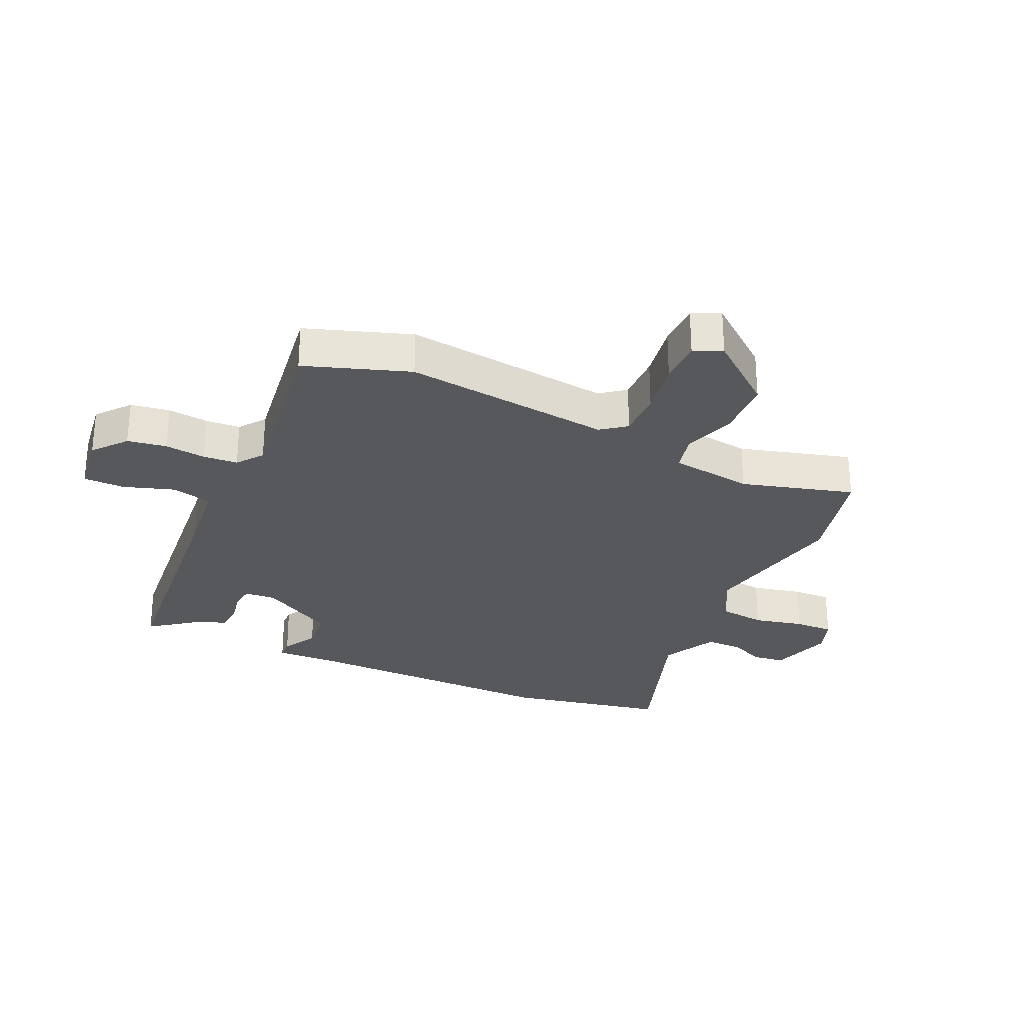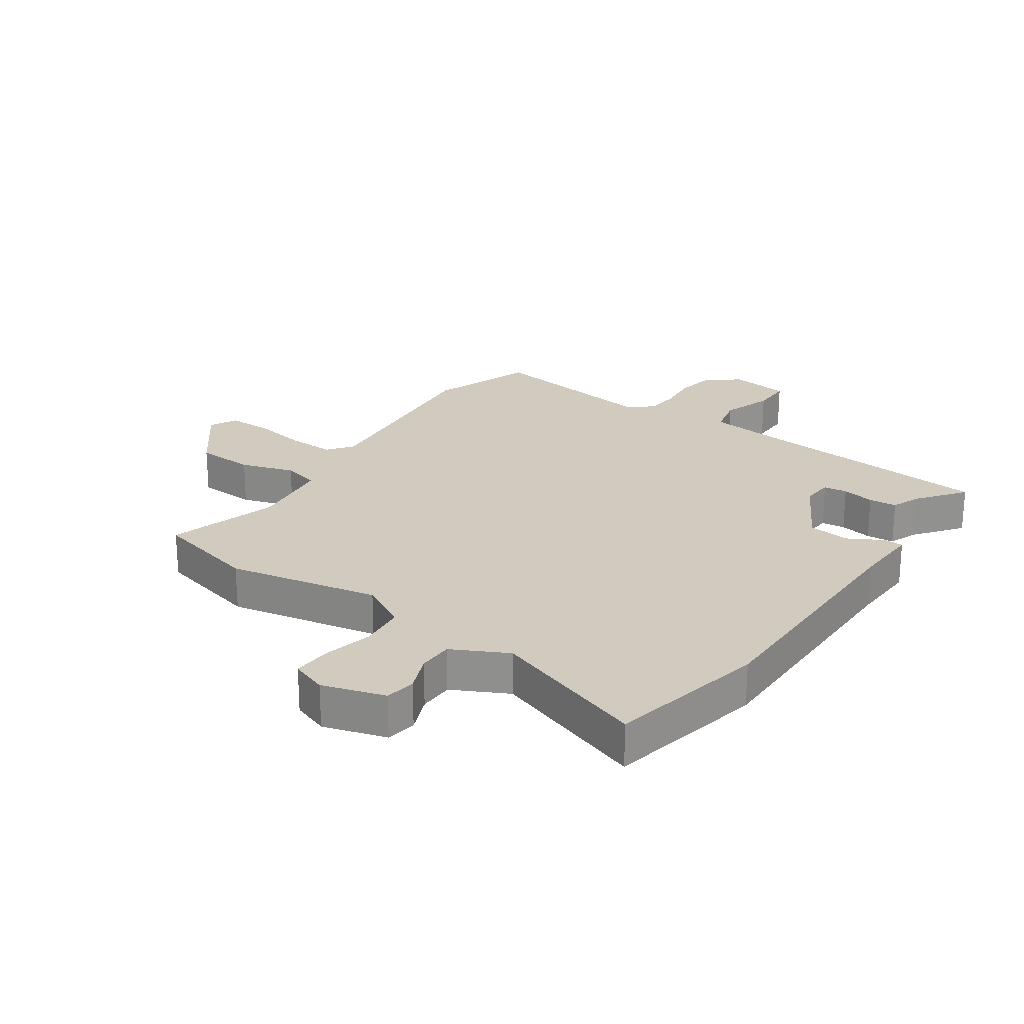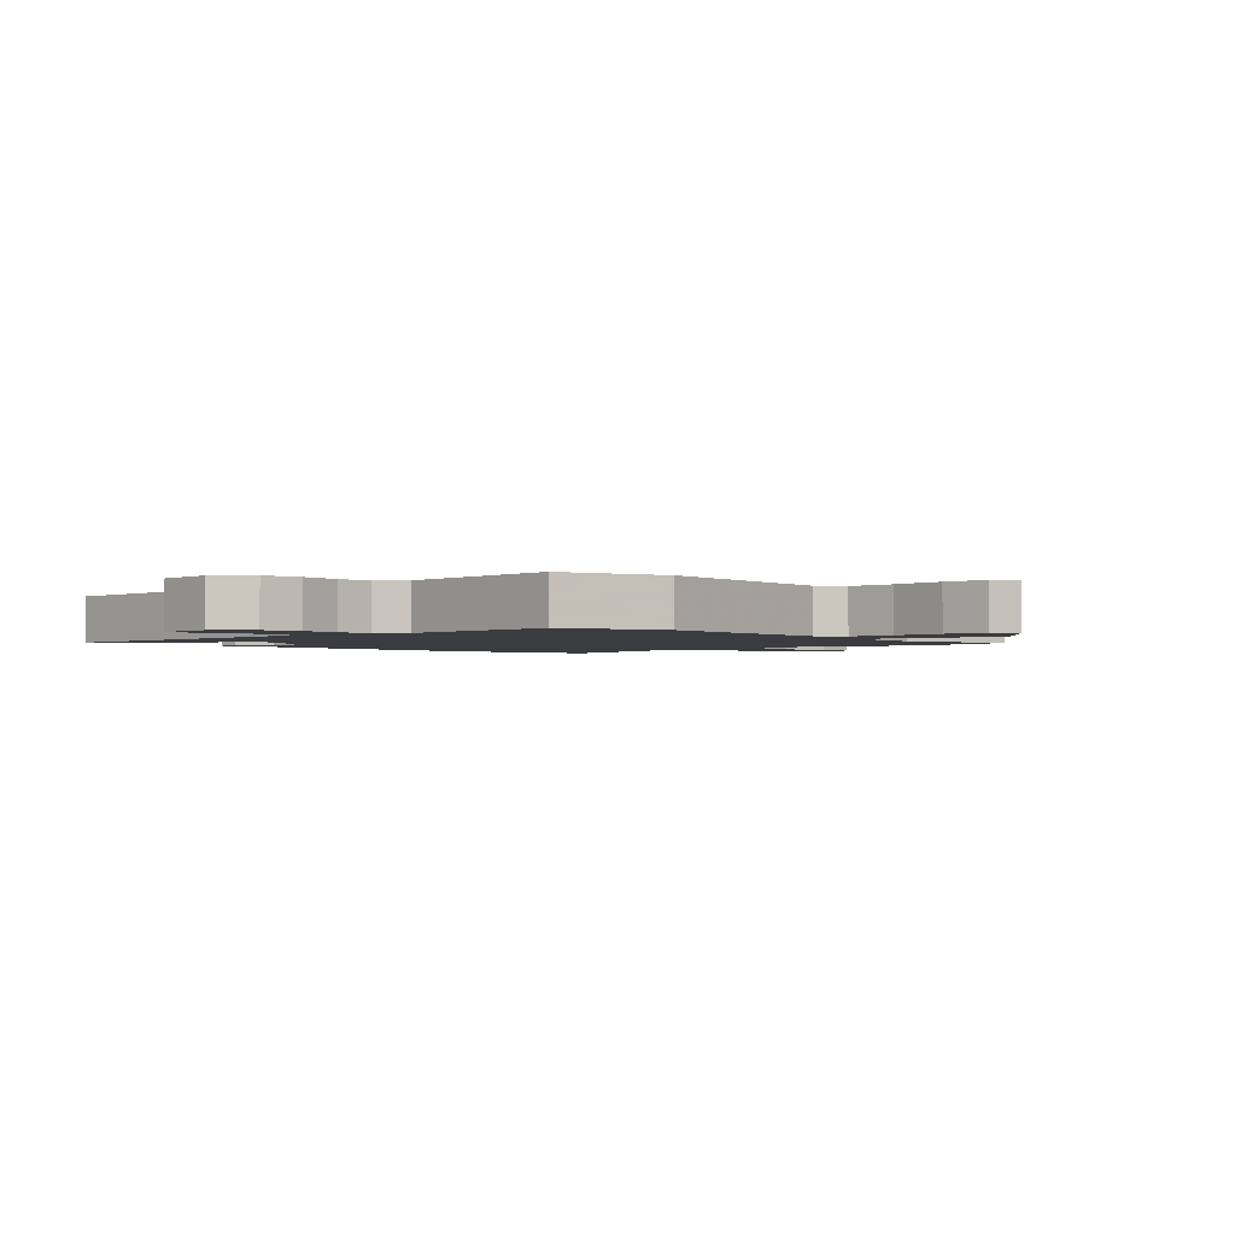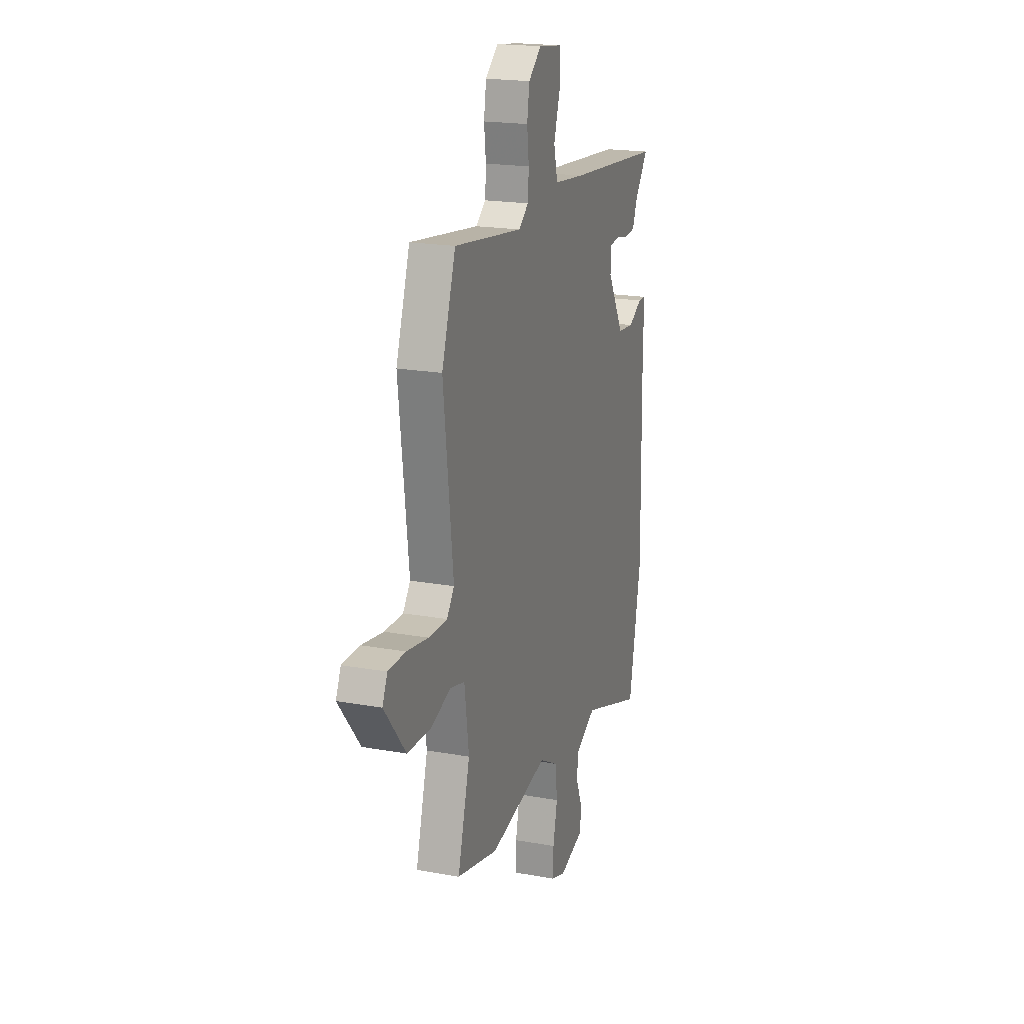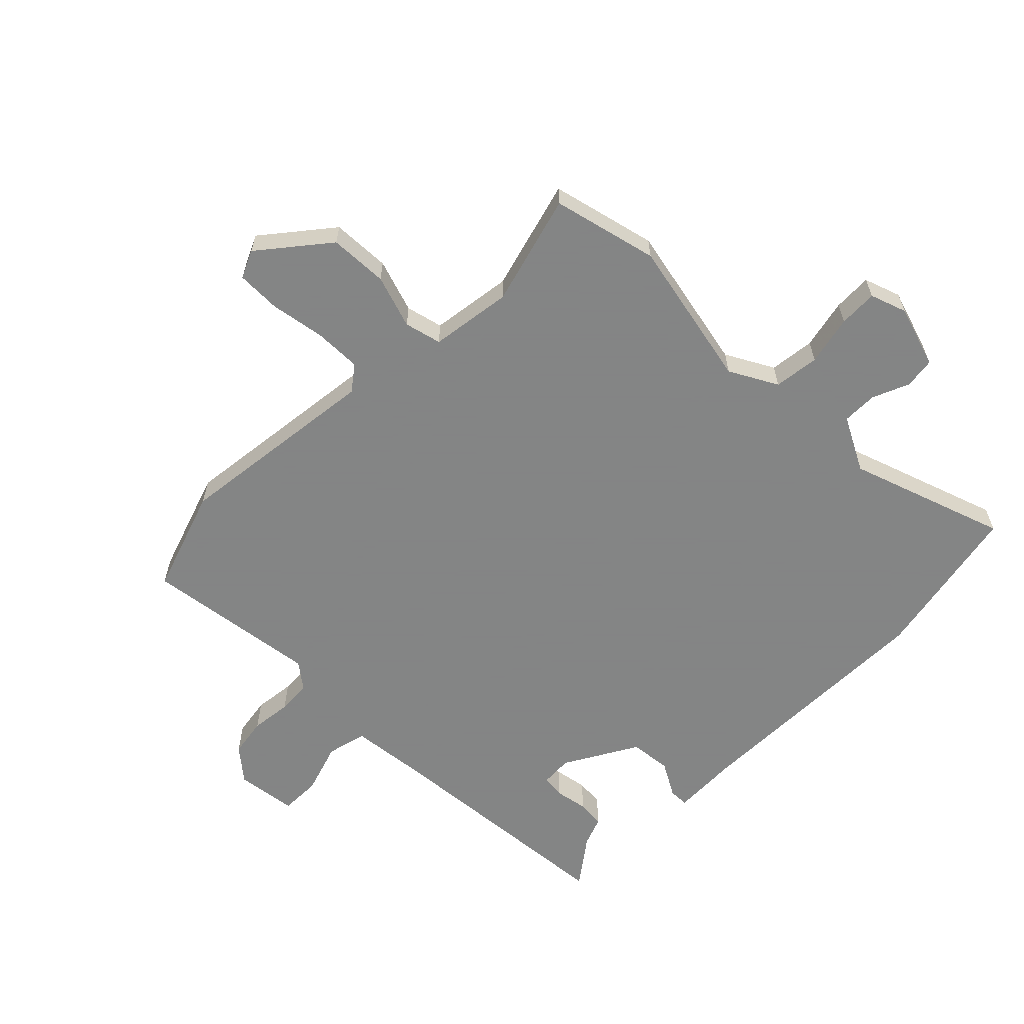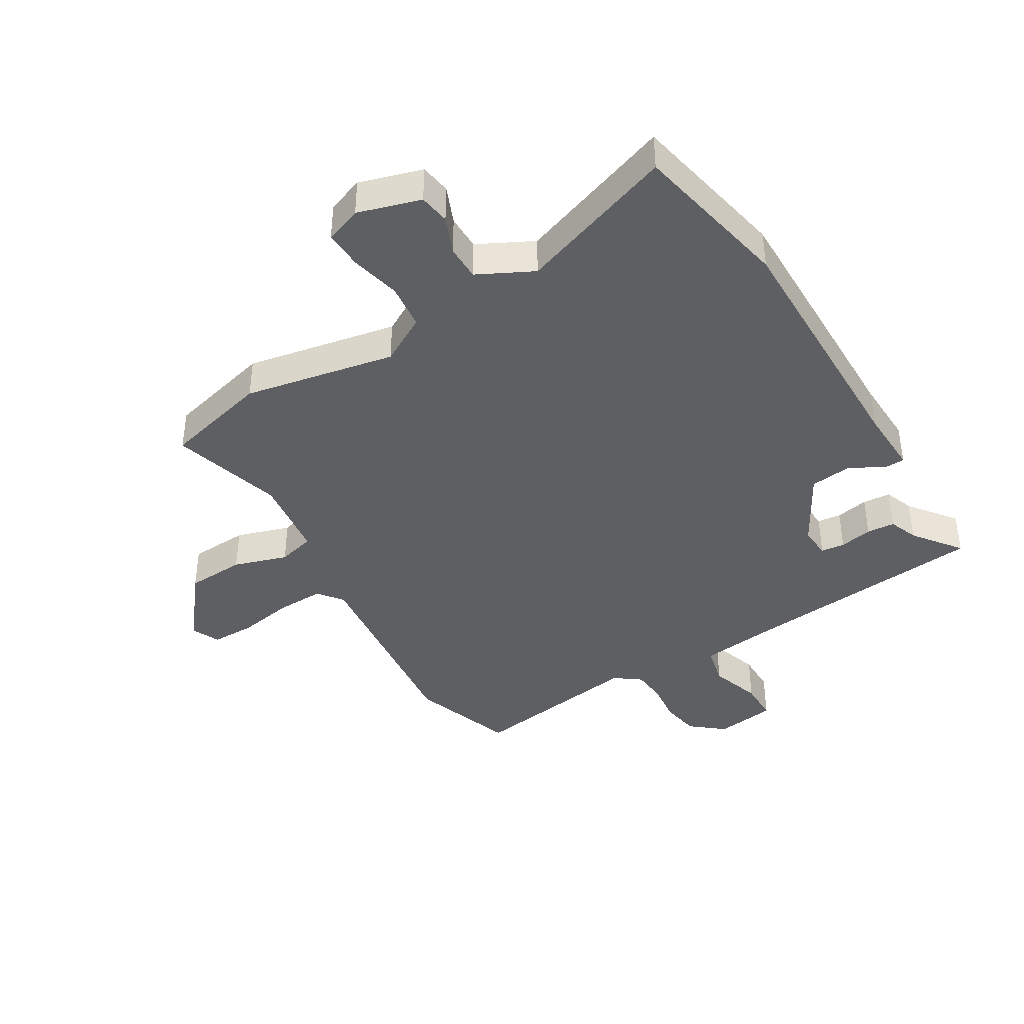
<metadata>
{"format":"obj","ext":"obj","renderer":"f3d","projection":"perspective","resolution":1024,"background":"white","views":[{"elev":-28.5,"azim":65.7,"up":"+Y"},{"elev":23.5,"azim":-144.7,"up":"+Y"},{"elev":-2.0,"azim":41.8,"up":"+Y"},{"elev":19.7,"azim":108.6,"up":"+Z"},{"elev":-61.6,"azim":135.2,"up":"+Y"},{"elev":-40.7,"azim":-148.3,"up":"+Y"}]}
</metadata>
<code>
v 0.505 0.07 -0.499
v 0.331 0.07 -0.541
v 0.083 0.07 -0.49
v 0.004 0.07 -0.533
v -0.005 0.07 -0.608
v 0.013 0.07 -0.69
v 0.015 0.07 -0.754
v -0.045 0.07 -0.775
v -0.148 0.07 -0.743
v -0.155 0.07 -0.692
v -0.129 0.07 -0.631
v -0.129 0.07 -0.573
v -0.219 0.07 -0.526
v -0.478 0.07 -0.614
v -0.529 0.07 -0.351
v -0.522 0.07 0.072
v -0.525 0.07 0.181
v -0.493 0.07 0.182
v -0.436 0.07 0.15
v -0.367 0.07 0.157
v -0.298 0.07 0.277
v -0.301 0.07 0.329
v -0.34 0.07 0.334
v -0.394 0.07 0.324
v -0.44 0.07 0.328
v -0.458 0.07 0.376
v -0.516 0.07 0.454
v -0.112 0.07 0.489
v 0.017 0.07 0.503
v 0.033 0.07 0.569
v 0.006 0.07 0.653
v 0.007 0.07 0.72
v 0.107 0.07 0.733
v 0.161 0.07 0.688
v 0.171 0.07 0.624
v 0.163 0.07 0.557
v 0.167 0.07 0.5
v 0.209 0.07 0.468
v 0.498 0.07 0.507
v 0.556 0.07 0.335
v 0.515 0.07 -0.007
v 0.546 0.07 -0.048
v 0.624 0.07 -0.047
v 0.715 0.07 -0.032
v 0.788 0.07 -0.033
v 0.809 0.07 -0.079
v 0.719 0.07 -0.19
v 0.622 0.07 -0.194
v 0.534 0.07 -0.165
v 0.473 0.07 -0.18
v 0.454 0.07 -0.315
v 0.505 0 -0.499
v 0.331 0 -0.541
v 0.083 0 -0.49
v 0.004 0 -0.533
v -0.005 0 -0.608
v 0.013 0 -0.69
v 0.015 0 -0.754
v -0.045 0 -0.775
v -0.148 0 -0.743
v -0.155 0 -0.692
v -0.129 0 -0.631
v -0.129 0 -0.573
v -0.219 0 -0.526
v -0.478 0 -0.614
v -0.529 0 -0.351
v -0.522 0 0.072
v -0.525 0 0.181
v -0.493 0 0.182
v -0.436 0 0.15
v -0.367 0 0.157
v -0.298 0 0.277
v -0.301 0 0.329
v -0.34 0 0.334
v -0.394 0 0.324
v -0.44 0 0.328
v -0.458 0 0.376
v -0.516 0 0.454
v -0.112 0 0.489
v 0.017 0 0.503
v 0.033 0 0.569
v 0.006 0 0.653
v 0.007 0 0.72
v 0.107 0 0.733
v 0.161 0 0.688
v 0.171 0 0.624
v 0.163 0 0.557
v 0.167 0 0.5
v 0.209 0 0.468
v 0.498 0 0.507
v 0.556 0 0.335
v 0.515 0 -0.007
v 0.546 0 -0.048
v 0.624 0 -0.047
v 0.715 0 -0.032
v 0.788 0 -0.033
v 0.809 0 -0.079
v 0.719 0 -0.19
v 0.622 0 -0.194
v 0.534 0 -0.165
v 0.473 0 -0.18
v 0.454 0 -0.315
f 47 48 49
f 46 47 49
f 45 46 49
f 44 45 49
f 43 44 49
f 42 43 49 50
f 41 42 50
f 40 41 50
f 39 40 50
f 38 39 50
f 37 38 50 51
f 34 35 36
f 33 34 36
f 32 33 36
f 31 32 36
f 30 31 36
f 29 30 36 37
f 1 2 3
f 51 1 3
f 37 51 3
f 29 37 3
f 28 29 3
f 23 24 25 26
f 26 27 28
f 23 26 28
f 22 23 28
f 16 17 18 19
f 16 19 20
f 15 16 20
f 14 15 20
f 13 14 20
f 12 13 20 21
f 9 10 11
f 8 9 11
f 7 8 11
f 6 7 11
f 5 6 11
f 4 5 11 12
f 21 22 28
f 12 21 28
f 4 12 28
f 3 4 28
f 100 99 98
f 100 98 97
f 100 97 96
f 100 96 95
f 100 95 94
f 101 100 94 93
f 101 93 92
f 101 92 91
f 101 91 90
f 101 90 89
f 102 101 89 88
f 87 86 85
f 87 85 84
f 87 84 83
f 87 83 82
f 87 82 81
f 88 87 81 80
f 54 53 52
f 54 52 102
f 54 102 88
f 54 88 80
f 54 80 79
f 77 76 75 74
f 79 78 77
f 79 77 74
f 79 74 73
f 70 69 68 67
f 71 70 67
f 71 67 66
f 71 66 65
f 71 65 64
f 72 71 64 63
f 62 61 60
f 62 60 59
f 62 59 58
f 62 58 57
f 62 57 56
f 63 62 56 55
f 79 73 72
f 79 72 63
f 79 63 55
f 79 55 54
f 1 52 53 2
f 2 53 54 3
f 3 54 55 4
f 4 55 56 5
f 5 56 57 6
f 6 57 58 7
f 7 58 59 8
f 8 59 60 9
f 9 60 61 10
f 10 61 62 11
f 11 62 63 12
f 12 63 64 13
f 13 64 65 14
f 14 65 66 15
f 15 66 67 16
f 16 67 68 17
f 17 68 69 18
f 18 69 70 19
f 19 70 71 20
f 20 71 72 21
f 21 72 73 22
f 22 73 74 23
f 23 74 75 24
f 24 75 76 25
f 25 76 77 26
f 26 77 78 27
f 27 78 79 28
f 28 79 80 29
f 29 80 81 30
f 30 81 82 31
f 31 82 83 32
f 32 83 84 33
f 33 84 85 34
f 34 85 86 35
f 35 86 87 36
f 36 87 88 37
f 37 88 89 38
f 38 89 90 39
f 39 90 91 40
f 40 91 92 41
f 41 92 93 42
f 42 93 94 43
f 43 94 95 44
f 44 95 96 45
f 45 96 97 46
f 46 97 98 47
f 47 98 99 48
f 48 99 100 49
f 49 100 101 50
f 50 101 102 51
f 51 102 52 1

</code>
